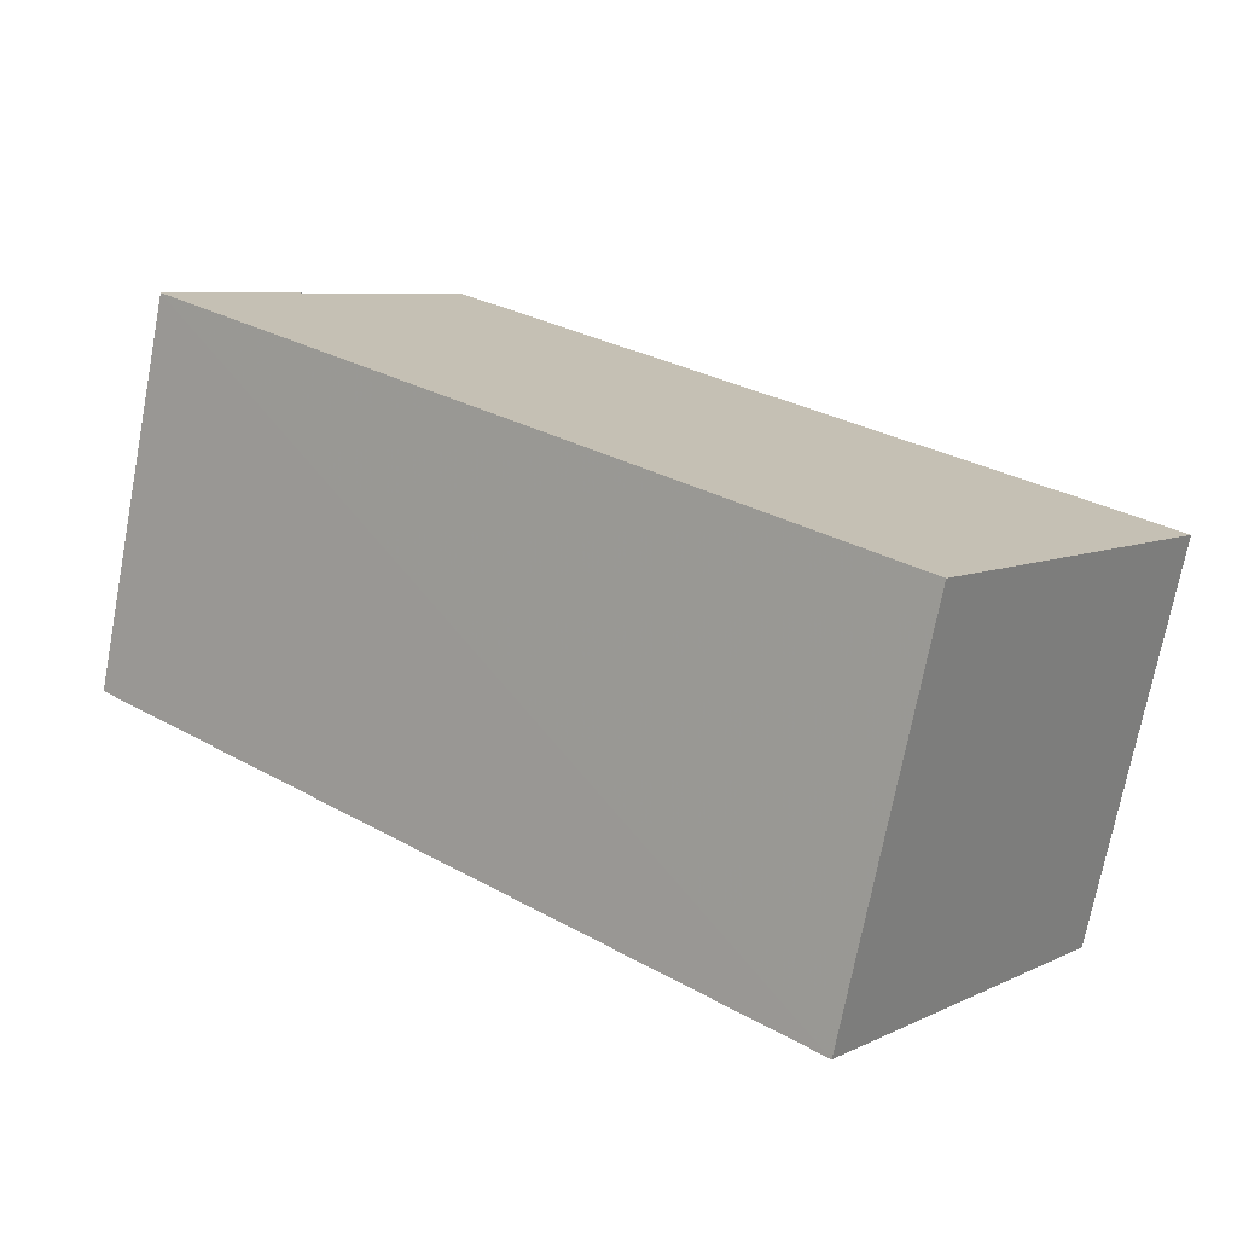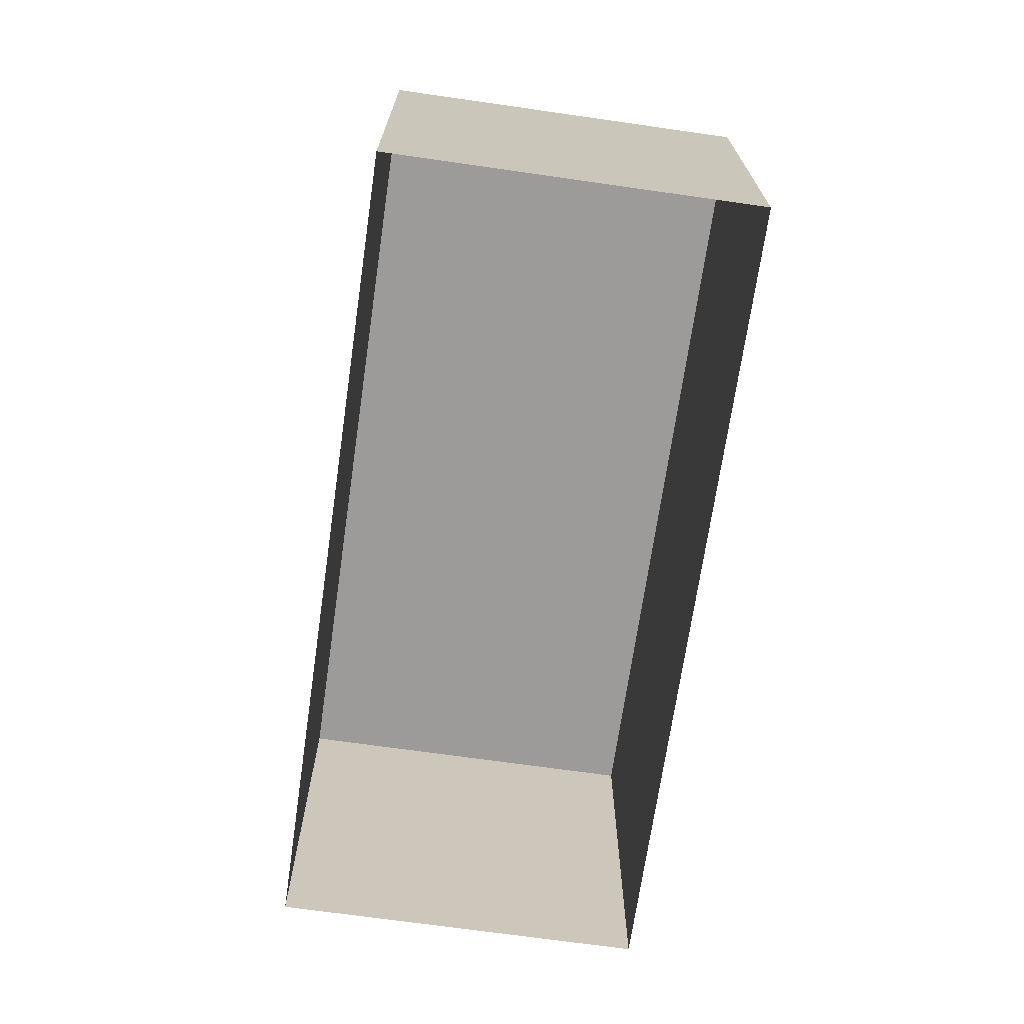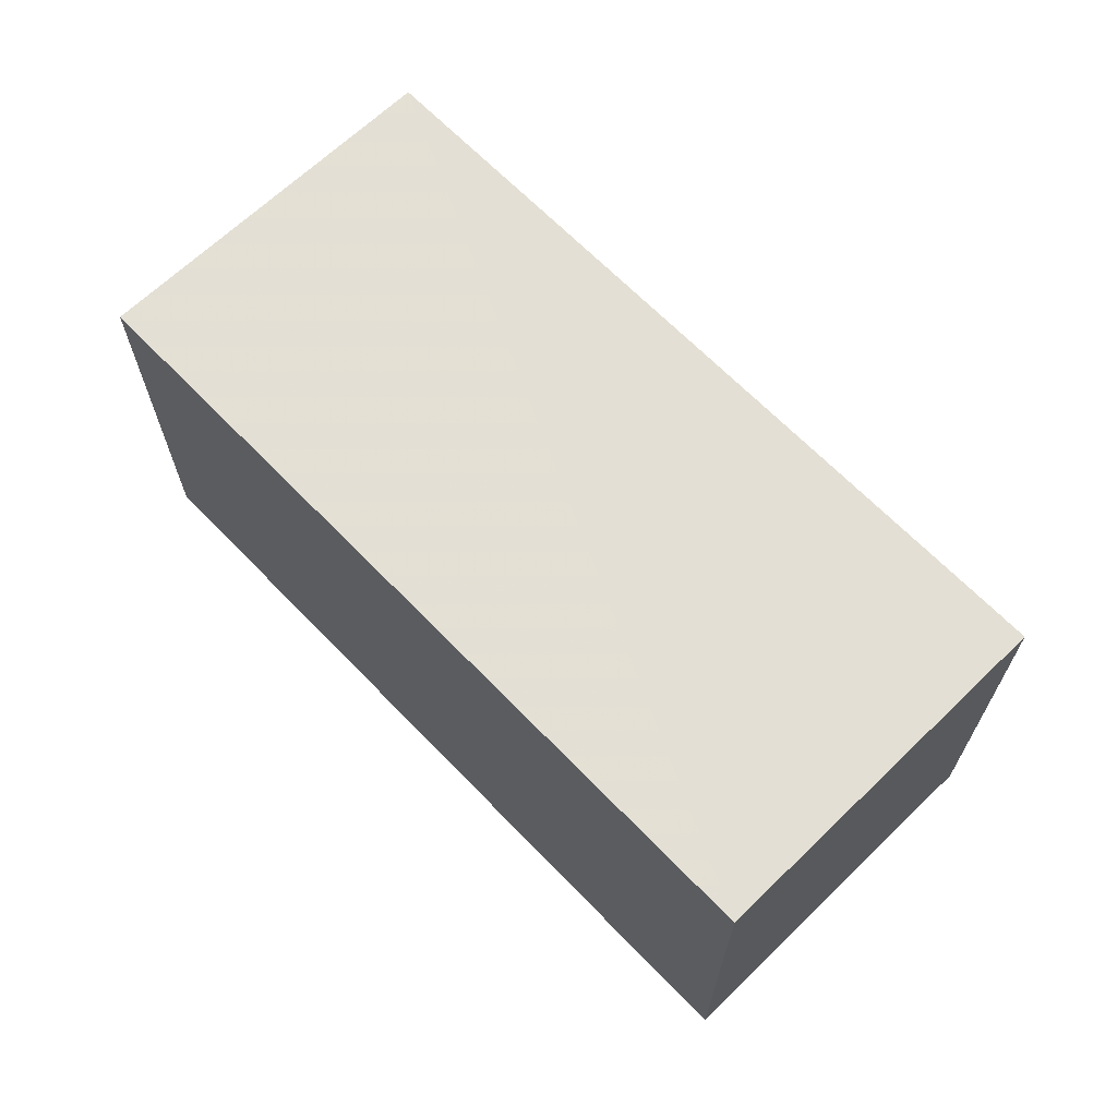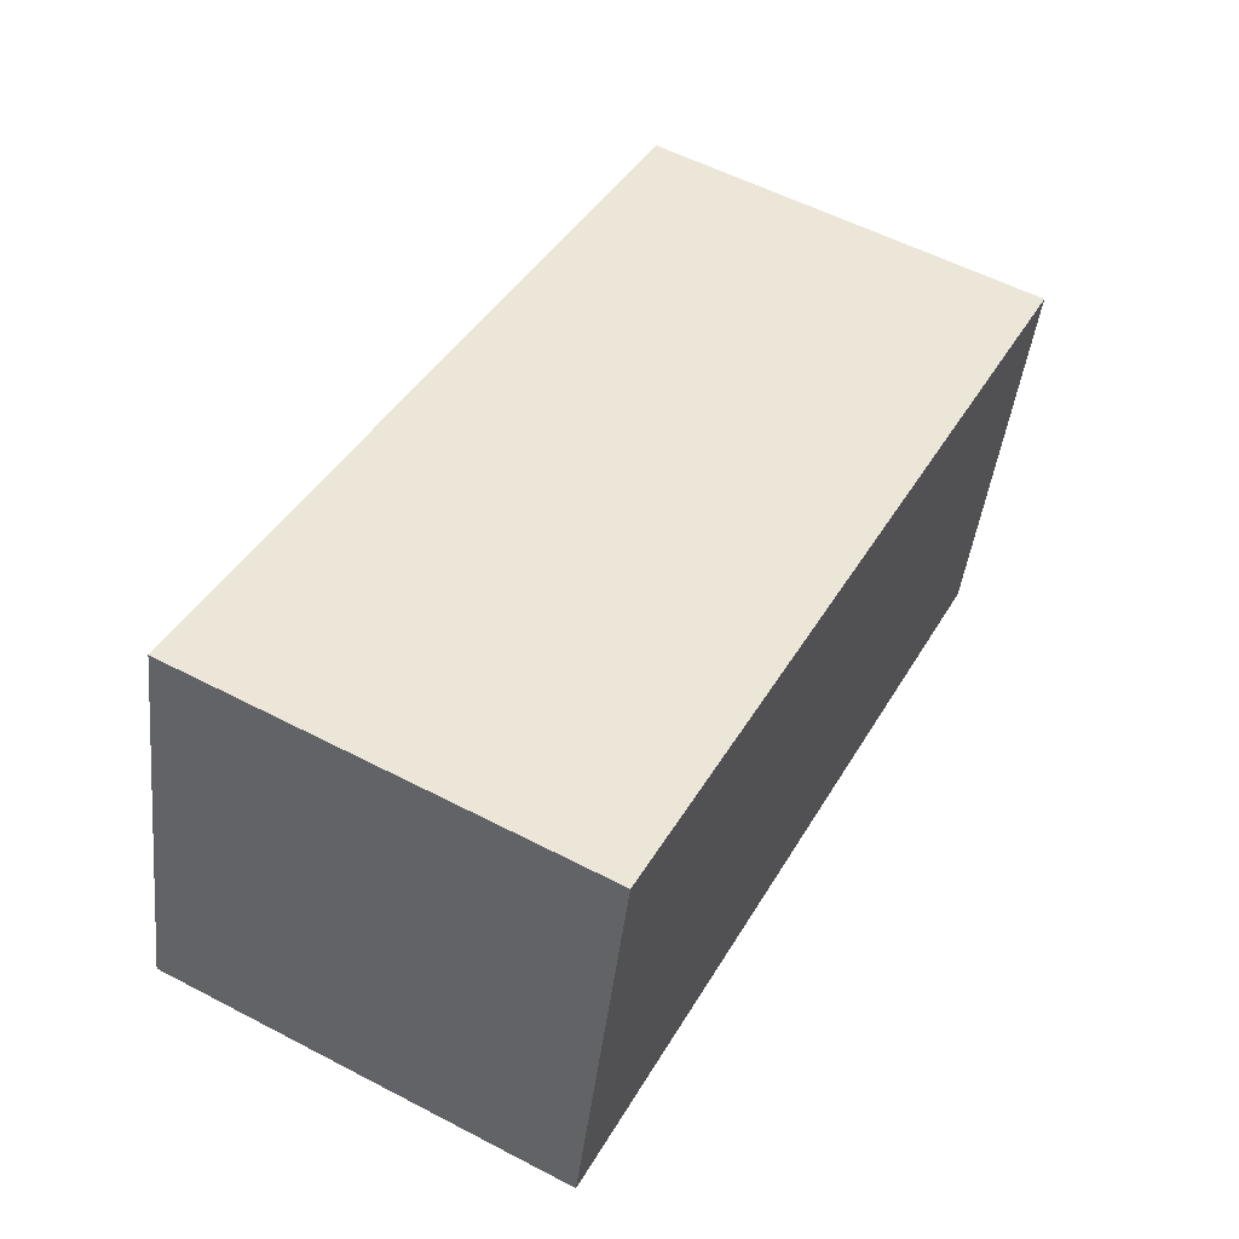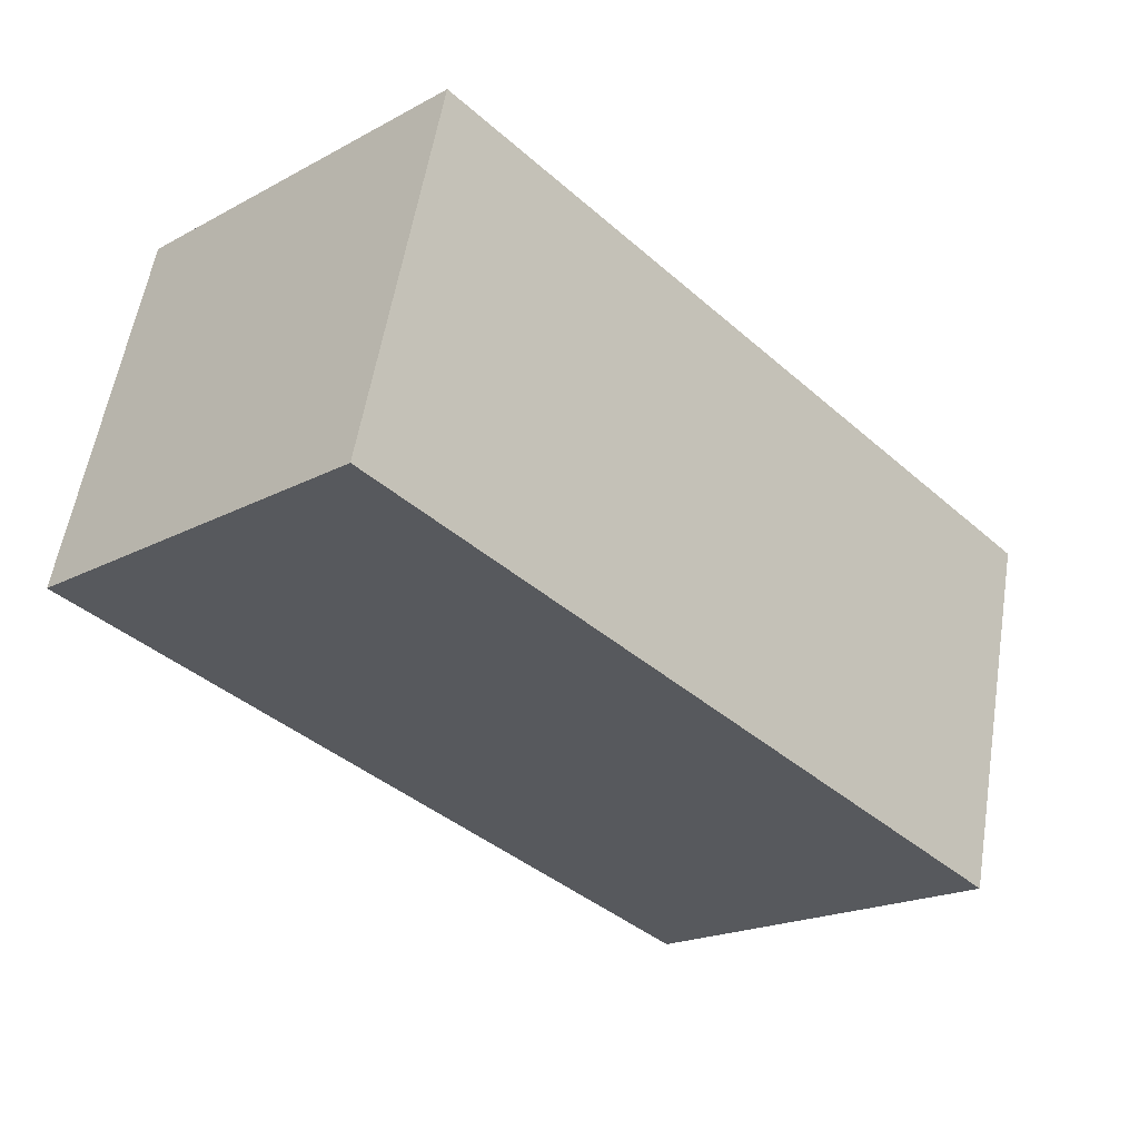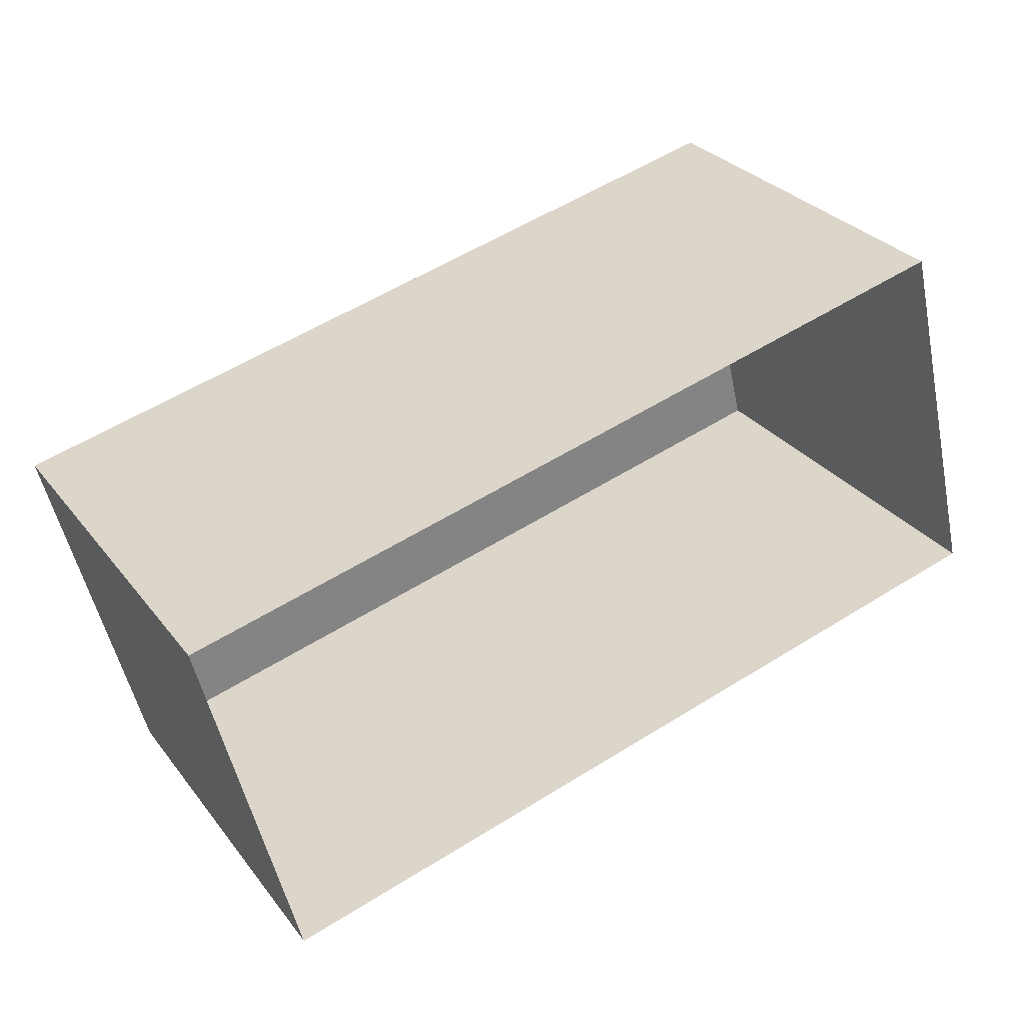
<metadata>
{"format":"obj","ext":"obj","renderer":"f3d","projection":"perspective","resolution":1024,"background":"white","views":[{"elev":7.4,"azim":37.5,"up":"+Y"},{"elev":-69.8,"azim":67.8,"up":"+Z"},{"elev":66.2,"azim":-148.0,"up":"+Z"},{"elev":56.7,"azim":-61.6,"up":"+Y"},{"elev":-20.2,"azim":-45.8,"up":"+Y"},{"elev":29.8,"azim":149.6,"up":"+Y"}]}
</metadata>
<code>
v -2.21e+05 -1.256e+05 24.93
v -2.209e+05 -1.256e+05 24.93
v -2.21e+05 -1.256e+05 24.93
v -2.209e+05 -1.256e+05 24.93
v -2.209e+05 -1.256e+05 27.82
v -2.21e+05 -1.256e+05 27.82
v -2.21e+05 -1.256e+05 27.82
v -2.209e+05 -1.256e+05 27.82
f 1 2 3
f 1 4 2
f 5 6 7
f 5 8 6
f 7 1 3
f 7 6 1
f 5 2 4
f 8 5 4
f 6 4 1
f 6 8 4
f 7 3 2
f 5 7 2

</code>
